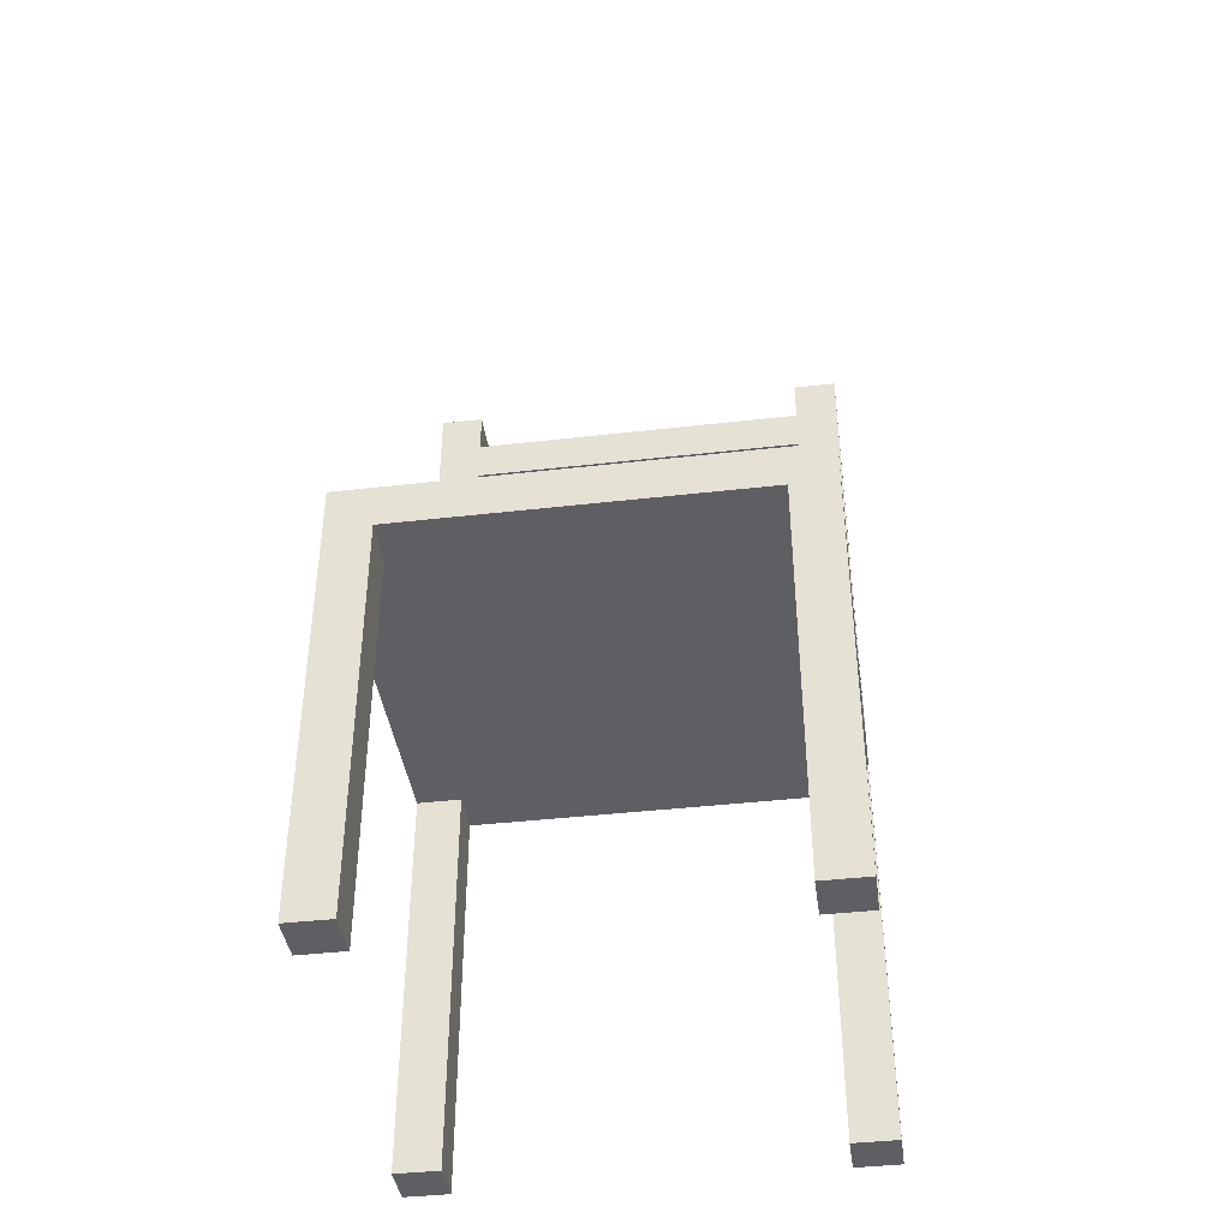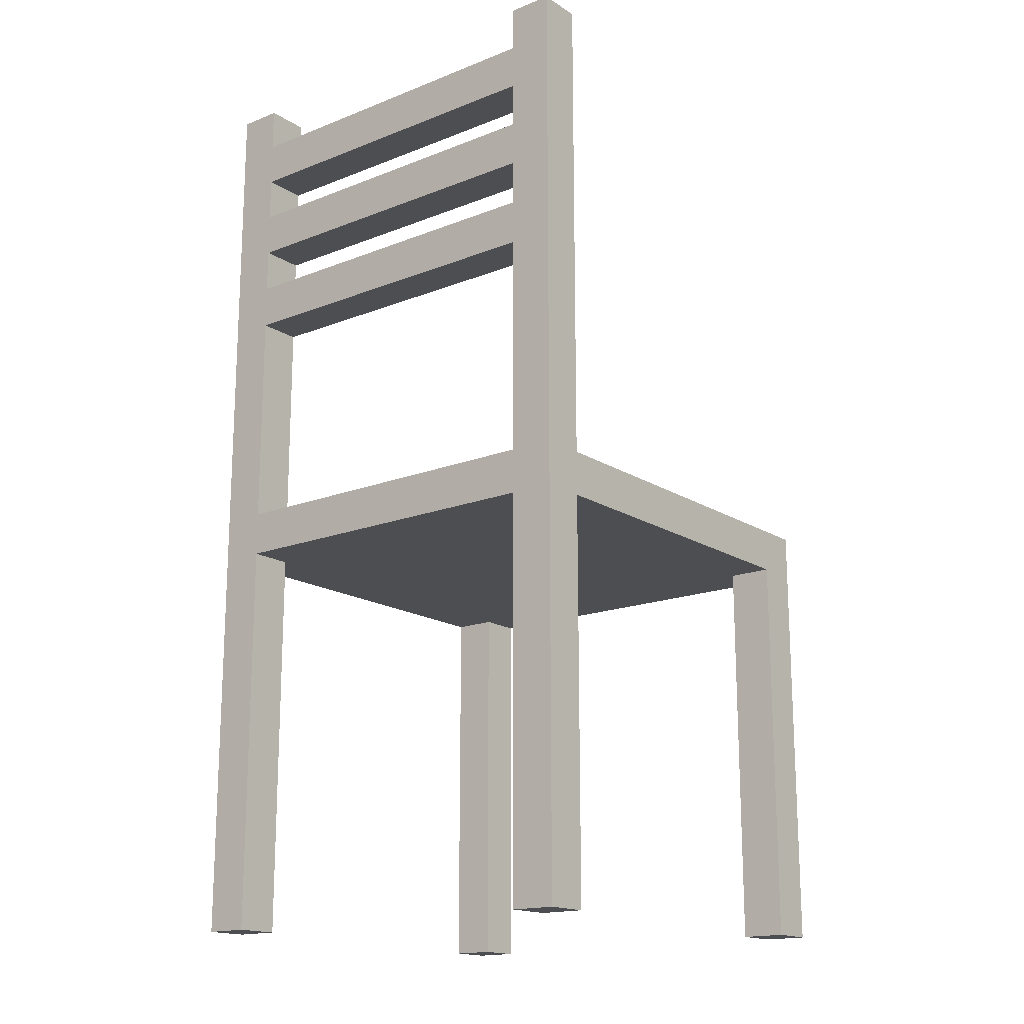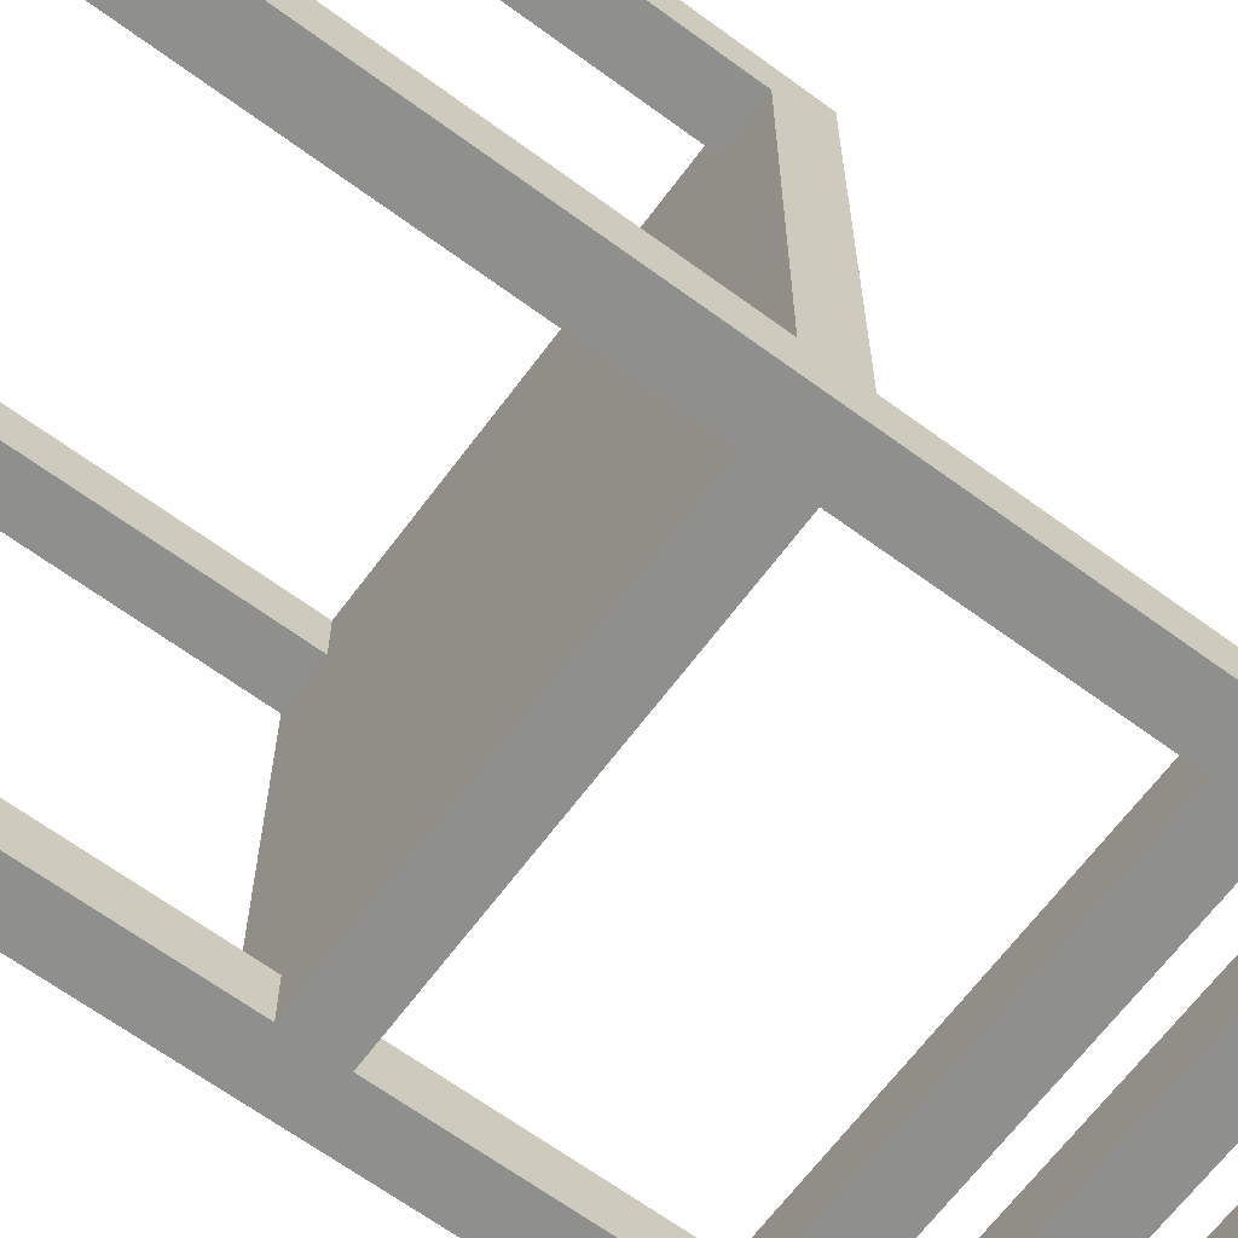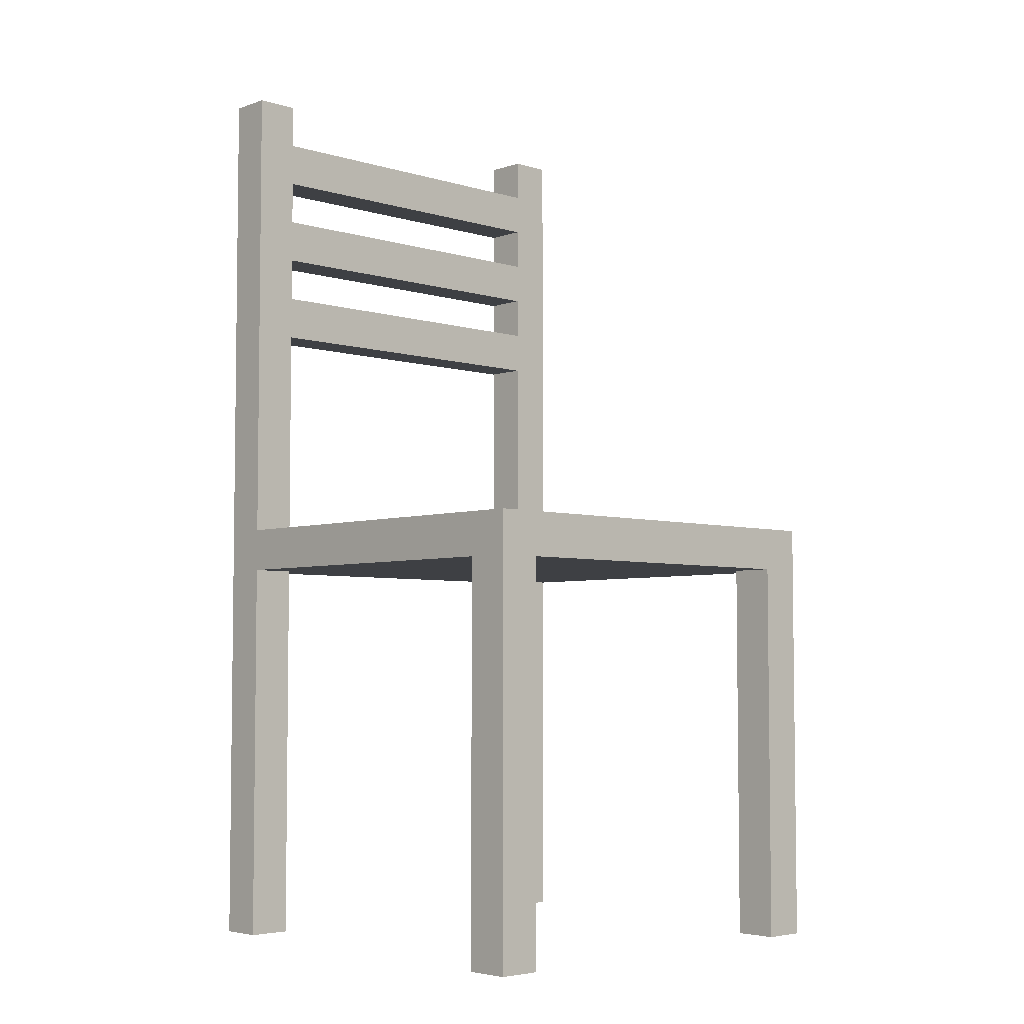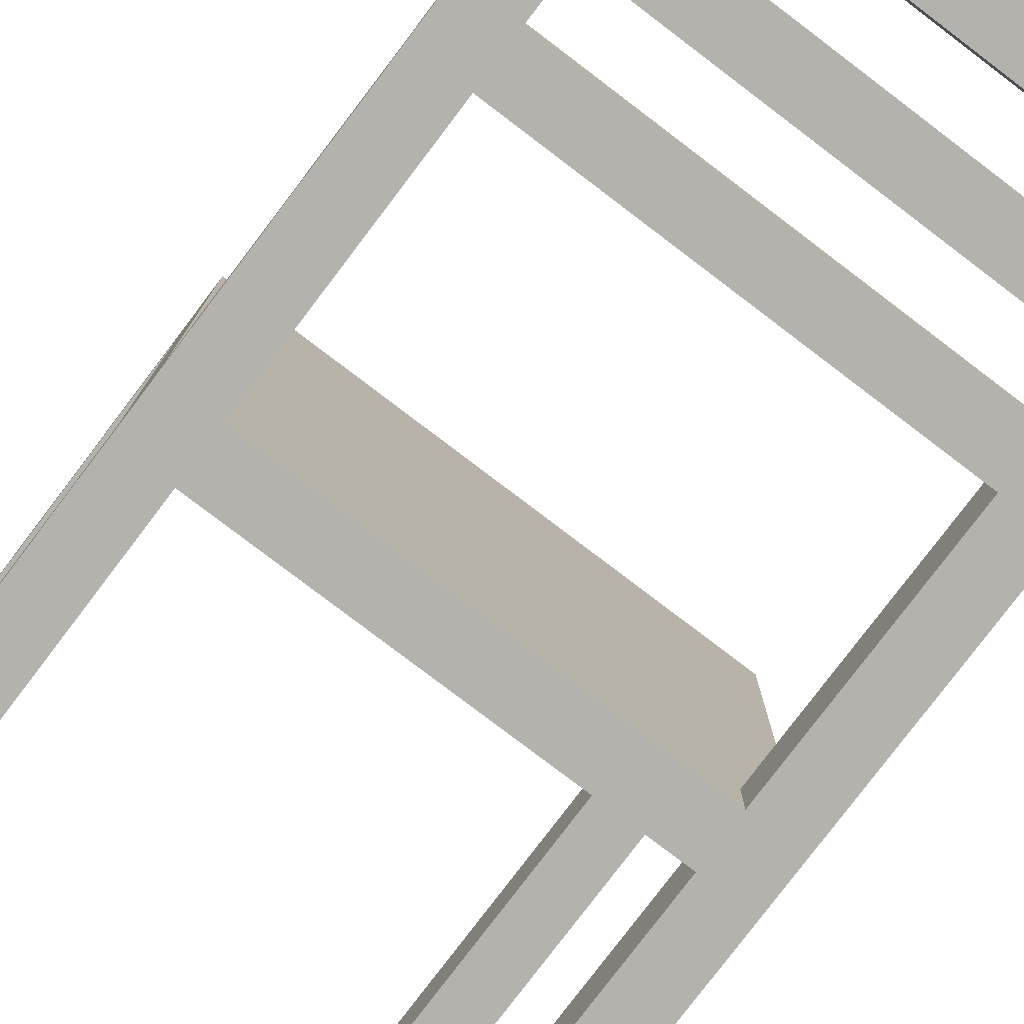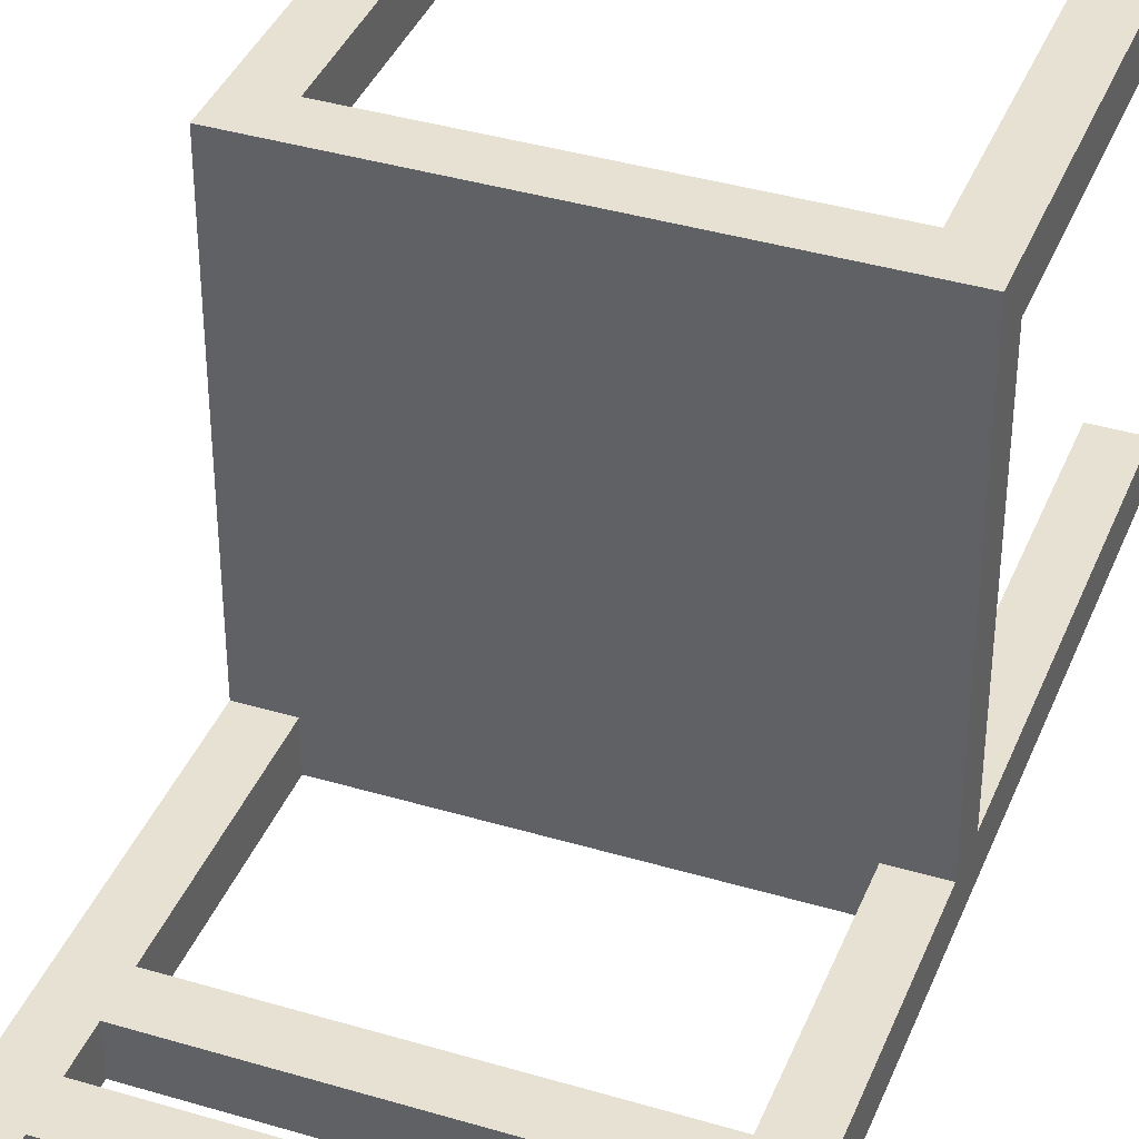
<metadata>
{"format":"obj","ext":"obj","renderer":"f3d","projection":"perspective","resolution":1024,"background":"white","views":[{"elev":-40.8,"azim":8.0,"up":"+Y"},{"elev":-16.9,"azim":-141.6,"up":"+Y"},{"elev":-65.3,"azim":53.5,"up":"+Z"},{"elev":-4.7,"azim":-43.4,"up":"+Y"},{"elev":-79.5,"azim":142.8,"up":"+Z"},{"elev":38.6,"azim":-159.4,"up":"+Z"}]}
</metadata>
<code>
g chair
v -5 0 5
v -5 0 4
v -5 0 -4
v -5 0 -5
v -5 9 4
v -5 9 -4
v -5 10 5
v -5 10 -4
v -5 21 -4
v -5 21 -5
v 4 0 5
v 4 0 4
v 4 0 -4
v 4 0 -5
v 4 9 5
v 4 9 4
v 4 9 -4
v 4 9 -5
v 4 10 -4
v 4 10 -5
v 4 15 -4
v 4 15 -5
v 4 16 -4
v 4 16 -5
v 4 17 -4
v 4 17 -5
v 4 18 -4
v 4 18 -5
v 4 19 -4
v 4 19 -5
v 4 20 -4
v 4 20 -5
v 4 21 -4
v 4 21 -5
v -4 0 5
v -4 0 4
v -4 0 -4
v -4 0 -5
v -4 9 5
v -4 9 4
v -4 9 -4
v -4 9 -5
v -4 10 -4
v -4 10 -5
v -4 15 -4
v -4 15 -5
v -4 16 -4
v -4 16 -5
v -4 17 -4
v -4 17 -5
v -4 18 -4
v -4 18 -5
v -4 19 -4
v -4 19 -5
v -4 20 -4
v -4 20 -5
v -4 21 -4
v -4 21 -5
v 5 0 5
v 5 0 4
v 5 0 -4
v 5 0 -5
v 5 9 4
v 5 9 -4
v 5 10 5
v 5 10 -4
v 5 21 -4
v 5 21 -5
v -5 0 5
v -5 10 5
v -4 0 5
v -4 9 5
v 4 0 5
v 4 9 5
v 5 0 5
v 5 10 5
v -5 0 -4
v -5 9 -4
v -5 10 -4
v -5 21 -4
v -4 0 -4
v -4 9 -4
v -4 10 -4
v -4 15 -4
v -4 16 -4
v -4 17 -4
v -4 18 -4
v -4 19 -4
v -4 20 -4
v -4 21 -4
v 4 0 -4
v 4 9 -4
v 4 10 -4
v 4 15 -4
v 4 16 -4
v 4 17 -4
v 4 18 -4
v 4 19 -4
v 4 20 -4
v 4 21 -4
v 5 0 -4
v 5 9 -4
v 5 10 -4
v 5 21 -4
v -5 0 4
v -5 9 4
v -4 0 4
v -4 9 4
v 4 0 4
v 4 9 4
v 5 0 4
v 5 9 4
v -5 0 -5
v -5 21 -5
v -4 0 -5
v -4 9 -5
v -4 10 -5
v -4 15 -5
v -4 16 -5
v -4 17 -5
v -4 18 -5
v -4 19 -5
v -4 20 -5
v -4 21 -5
v 4 0 -5
v 4 9 -5
v 4 10 -5
v 4 15 -5
v 4 16 -5
v 4 17 -5
v 4 18 -5
v 4 19 -5
v 4 20 -5
v 4 21 -5
v 5 0 -5
v 5 21 -5
v -5 0 5
v -4 0 5
v 4 0 5
v 5 0 5
v -5 0 4
v -4 0 4
v 4 0 4
v 5 0 4
v -5 0 -4
v -4 0 -4
v 4 0 -4
v 5 0 -4
v -5 0 -5
v -4 0 -5
v 4 0 -5
v 5 0 -5
v -4 9 5
v 4 9 5
v -5 9 4
v -4 9 4
v 4 9 4
v 5 9 4
v -5 9 -4
v -4 9 -4
v 4 9 -4
v 5 9 -4
v -4 9 -5
v 4 9 -5
v -4 15 -4
v 4 15 -4
v -4 15 -5
v 4 15 -5
v -4 17 -4
v 4 17 -4
v -4 17 -5
v 4 17 -5
v -4 19 -4
v 4 19 -4
v -4 19 -5
v 4 19 -5
v -5 10 5
v 5 10 5
v -5 10 -4
v -4 10 -4
v 4 10 -4
v 5 10 -4
v -4 10 -5
v 4 10 -5
v -4 16 -4
v 4 16 -4
v -4 16 -5
v 4 16 -5
v -4 18 -4
v 4 18 -4
v -4 18 -5
v 4 18 -5
v -4 20 -4
v 4 20 -4
v -4 20 -5
v 4 20 -5
v -5 21 -4
v -4 21 -4
v 4 21 -4
v 5 21 -4
v -5 21 -5
v -4 21 -5
v 4 21 -5
v 5 21 -5
f 5 2 1
f 6 4 3
f 7 5 1
f 7 6 5
f 8 4 6
f 8 6 7
f 9 4 8
f 10 4 9
f 15 12 11
f 16 12 15
f 17 14 13
f 18 14 17
f 21 20 19
f 22 20 21
f 25 24 23
f 26 24 25
f 29 28 27
f 30 28 29
f 33 32 31
f 34 32 33
f 35 36 39
f 39 36 40
f 37 38 41
f 41 38 42
f 43 44 45
f 45 44 46
f 47 48 49
f 49 48 50
f 51 52 53
f 53 52 54
f 55 56 57
f 57 56 58
f 59 60 63
f 61 62 64
f 59 63 65
f 63 64 65
f 64 62 66
f 65 64 66
f 66 62 67
f 67 62 68
f 71 70 69
f 72 70 71
f 74 70 72
f 75 74 73
f 76 70 74
f 76 74 75
f 81 78 77
f 82 78 81
f 83 80 79
f 84 80 83
f 85 80 84
f 86 80 85
f 87 80 86
f 88 80 87
f 89 80 88
f 90 80 89
f 94 85 84
f 95 85 94
f 96 87 86
f 97 87 96
f 98 89 88
f 99 89 98
f 101 92 91
f 102 92 101
f 103 97 96
f 103 100 99
f 103 95 94
f 103 99 98
f 103 98 97
f 103 94 93
f 103 96 95
f 104 100 103
f 105 106 107
f 107 106 108
f 109 110 111
f 111 110 112
f 113 114 115
f 115 114 116
f 116 114 117
f 117 114 118
f 118 114 119
f 119 114 120
f 120 114 121
f 121 114 122
f 122 114 123
f 123 114 124
f 116 117 126
f 126 117 127
f 118 119 128
f 128 119 129
f 120 121 130
f 130 121 131
f 122 123 132
f 132 123 133
f 128 129 135
f 133 134 135
f 132 133 135
f 131 132 135
f 130 131 135
f 129 130 135
f 126 127 135
f 127 128 135
f 125 126 135
f 135 134 136
f 141 138 137
f 142 138 141
f 143 140 139
f 144 140 143
f 149 146 145
f 150 146 149
f 151 148 147
f 152 148 151
f 156 154 153
f 157 154 156
f 159 156 155
f 159 158 157
f 159 157 156
f 160 158 159
f 161 158 160
f 162 158 161
f 163 161 160
f 164 161 163
f 167 166 165
f 168 166 167
f 171 170 169
f 172 170 171
f 175 174 173
f 176 174 175
f 177 178 179
f 179 178 180
f 180 178 181
f 181 178 182
f 180 181 183
f 183 181 184
f 185 186 187
f 187 186 188
f 189 190 191
f 191 190 192
f 193 194 195
f 195 194 196
f 197 198 201
f 201 198 202
f 199 200 203
f 203 200 204

</code>
